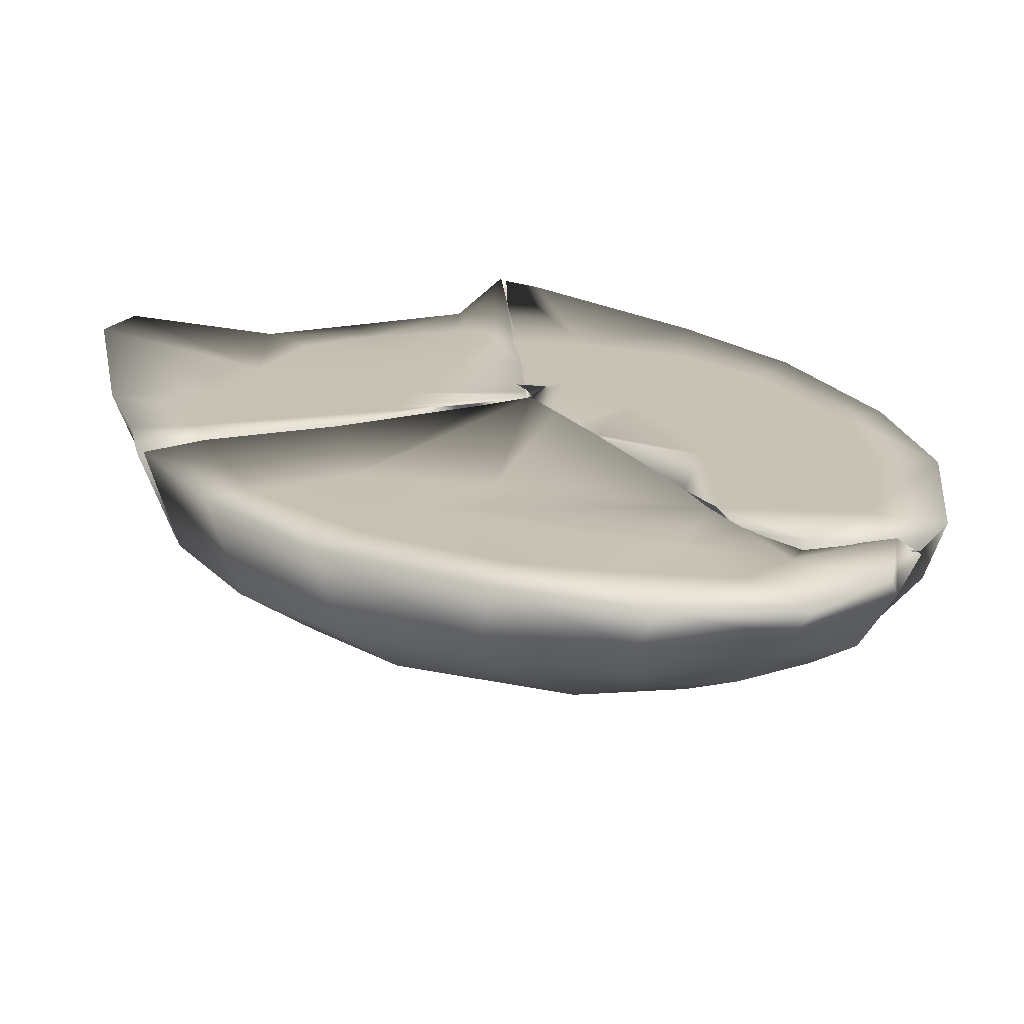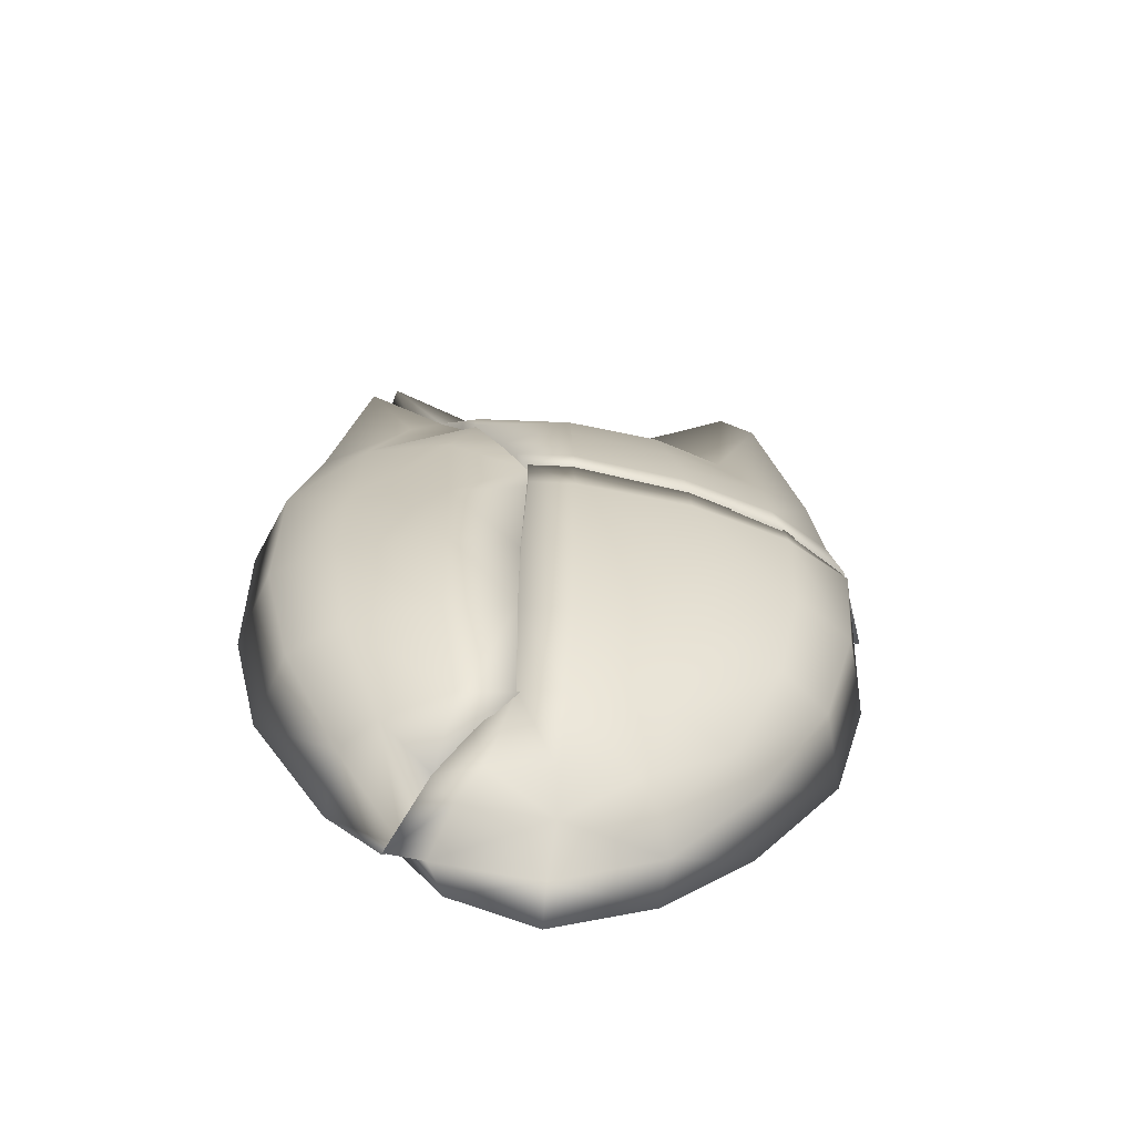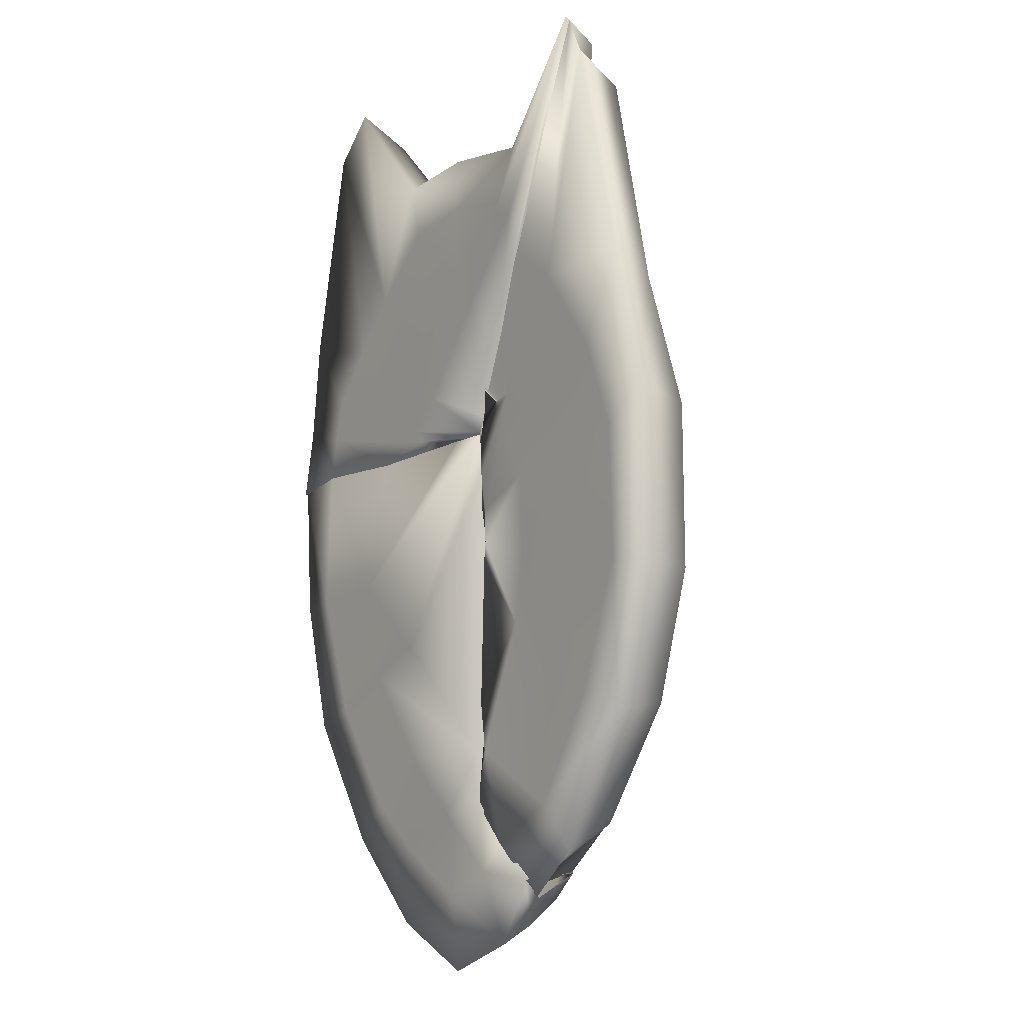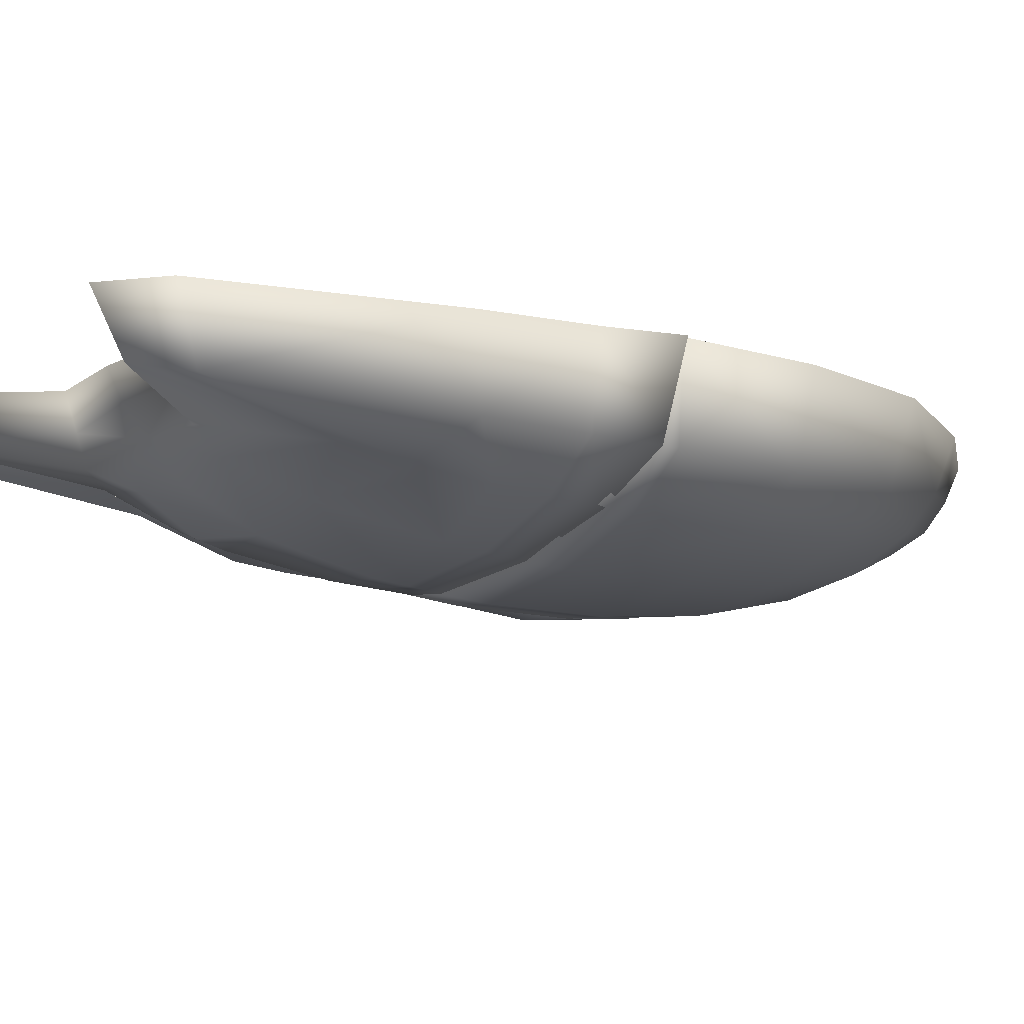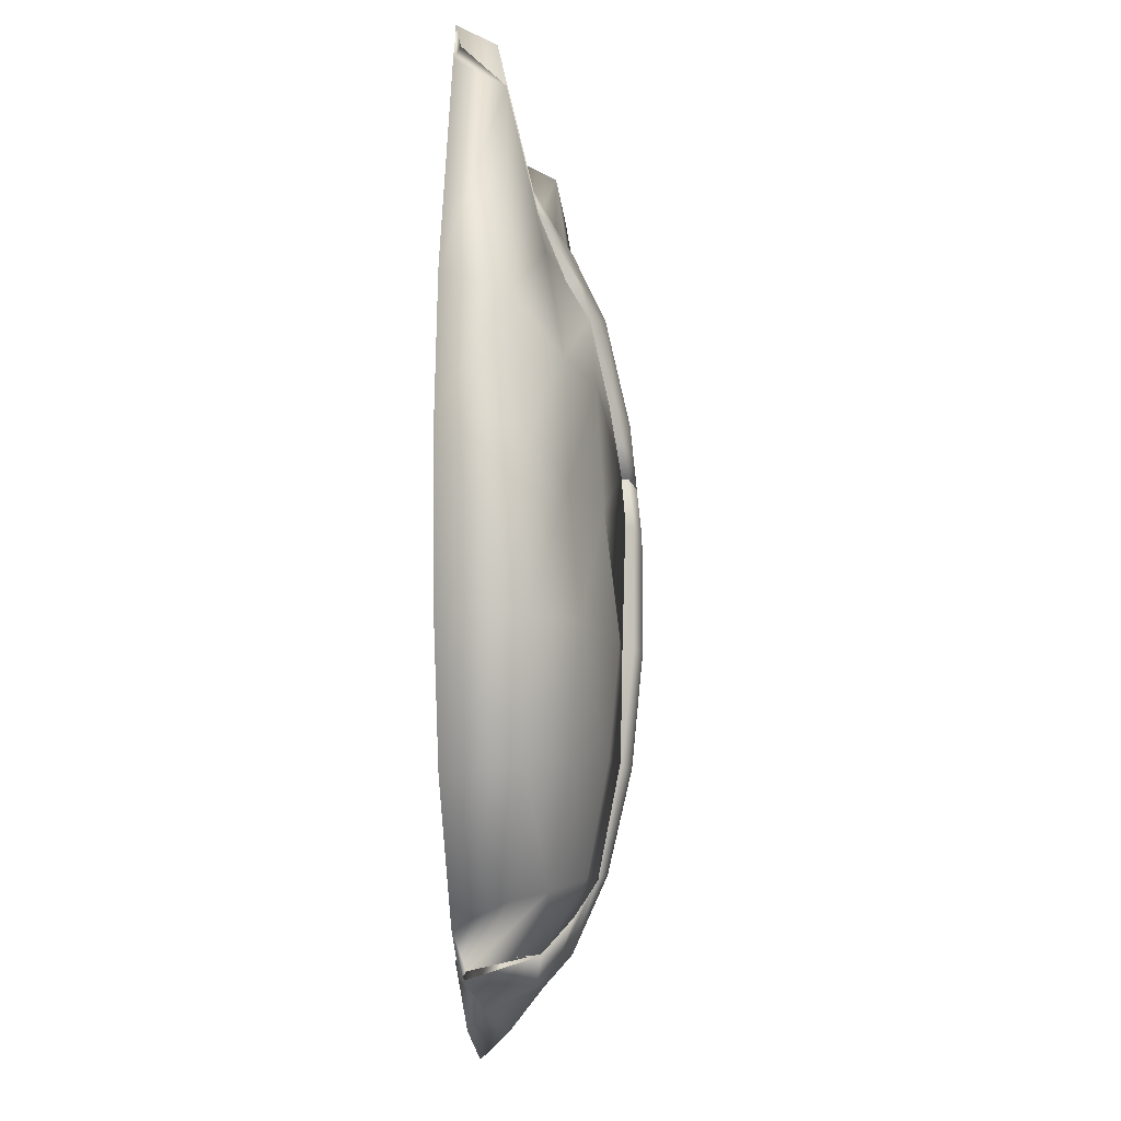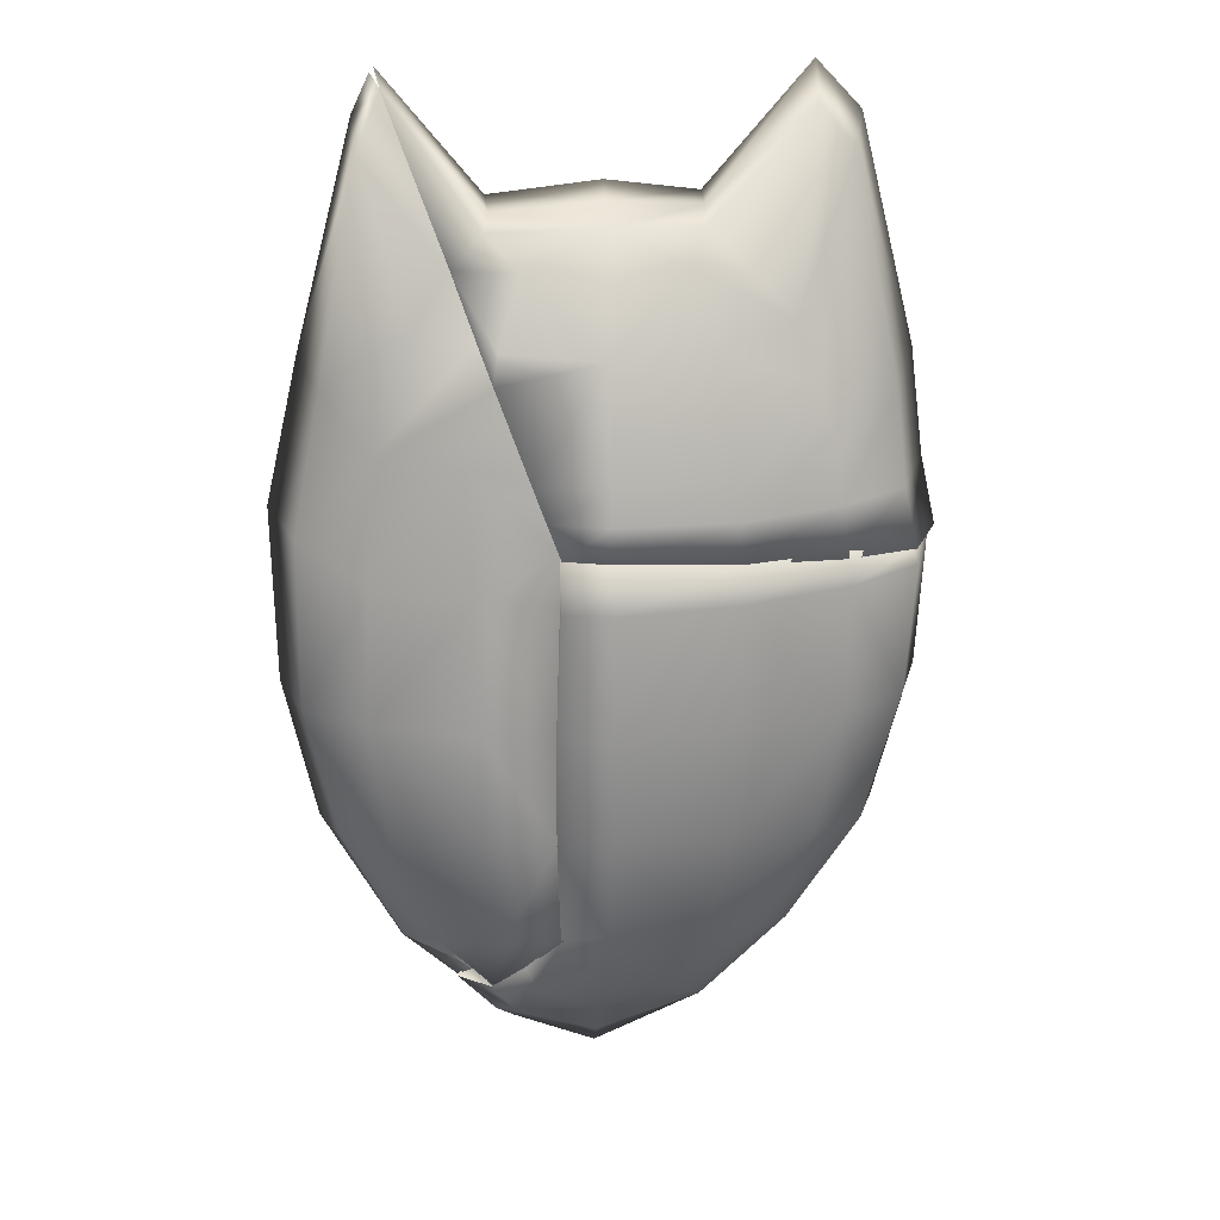
<metadata>
{"format":"obj","ext":"obj","renderer":"f3d","projection":"perspective","resolution":1024,"background":"white","views":[{"elev":18.7,"azim":-24.0,"up":"+Z"},{"elev":-62.0,"azim":172.7,"up":"+Y"},{"elev":-8.6,"azim":54.2,"up":"+Y"},{"elev":-11.4,"azim":-124.2,"up":"+Z"},{"elev":-8.9,"azim":96.3,"up":"+Y"},{"elev":19.6,"azim":176.1,"up":"+Y"}]}
</metadata>
<code>
v  -710.7 74.41 -26.52
v  -715.6 61.45 -33.66
v  -719.3 60.45 -35.17
v  -723.6 74.01 -29.08
v  -717 81.01 -24.74
v  -740.1 74.18 -30.47
v  -740.8 81.28 -23.77
v  -718.2 83.65 -18.69
v  -717.6 85.84 -11.31
v  -697.2 110.2 -11.06
v  -698.7 106.1 -19.57
v  -722 43.94 -11.06
v  -717.2 58.72 -11.06
v  -718.9 70.34 -11.08
v  -733.2 53.3 -11.06
v  -711.8 71.05 -11.06
v  -718.3 54.22 -36.48
v  -730.4 22.2 -43.22
v  -739.8 21.68 -44.24
v  -739.8 28.64 -43.55
v  -727.8 29.19 -42.23
v  -739.8 58.9 -37.64
v  -725.1 36.19 -41.24
v  -739.8 35.61 -42.86
v  -739.8 47.25 -40.25
v  -740.2 85.61 -17.97
v  -740.7 76.58 -11.56
v  -755.8 74.19 -11.17
v  -739.8 61.15 -11.06
v  -723.9 73.07 -11.29
v  -740.3 88.66 -12.04
v  -776 64.68 -28.75
v  -758.6 81.73 -24.7
v  -756 74.8 -28.99
v  -760.4 60.45 -35.17
v  -790 39.11 -11.06
v  -801.5 54.97 -11.07
v  -804.2 32.76 -11.07
v  -792.3 29.84 -11.06
v  -770.2 61.21 -11.06
v  -780.7 111.1 -11.06
v  -790.1 101.3 -10.61
v  -780.1 50.16 -11.06
v  -787 95.69 -23.97
v  -796 50.36 -26.48
v  -759.2 86.33 -11.31
v  -759.1 84.9 -18.57
v  -780 104.4 -22.37
v  -730.4 22.45 -11.06
v  -729.1 26.02 -11.27
v  -749.5 33.59 -11.06
v  -755.6 26.29 -11.06
v  -765.6 31.39 -11.06
v  -758.7 39.15 -11.06
v  -751.8 46.92 -11.06
v  -753.5 23.71 -11.06
v  -751.4 21.12 -11.06
v  -742.4 21.84 -11.06
v  -736.4 22.14 -11.06
v  -769.5 20.31 -11.06
v  -767.5 25.85 -11.06
v  -794.6 20.56 -11.06
v  -798.2 30.64 -27.28
v  -784.8 29.6 -35.18
v  -785.9 19.14 -36.1
v  -800.9 18.3 -28.08
v  -779.8 52.37 -31.51
v  -764.3 28.44 -41.05
v  -764.6 20.32 -41.92
v  -762.2 48.51 -37.68
v  -764.1 36.57 -40.19
v  -783.7 40.06 -34.26
v  -727.8 29.59 -11.47
v  -743.4 40.9 -11.06
v  -807.5 17.94 -11.07
o Group61281
g Group61281
f 1 2 3 4 5
f 4 6 7 5
f 8 9 10 11
f 12 13 14 15
f 13 16 10 14
f 17 3 2
f 18 19 20 21
f 22 3 17 23 24 25
f 5 8 11 1
f 8 5 7 26
f 27 28 29 30
f 27 30 9 31
f 9 8 26 31
f 4 3 22 6
f 32 33 34 35
f 34 33 7 6
f 36 37 38 39
f 40 41 42 43
f 37 42 44 45
f 41 46 47 48
f 49 50 51 52
f 53 54 43 36
f 55 29 28 40
f 40 28 46 41
f 56 57 58 59
f 60 61 39 62
f 45 63 38 37
f 63 64 65 66
f 32 67 44 48
f 64 68 69 65
f 67 70 71 72
f 68 20 19 69
f 70 25 24 71
f 33 32 48 47
f 47 26 7 33
f 27 31 46 28
f 46 31 26 47
f 73 12 15 74
f 34 6 22 35
f 10 9 30 14
f 30 29 15 14
f 29 55 74 15
f 55 54 51 74
f 52 53 61 56
f 62 75 66 65
f 60 62 65 69
f 57 60 69 19
f 58 57 19 18
f 21 50 49 18
f 12 73 23 17
f 17 2 13 12
f 1 16 13 2
f 11 10 16 1
f 18 49 59 58
f 24 23 21 20
f 38 75 62 39
f 37 36 43 42
f 42 41 48 44
f 50 73 74 51
f 54 55 40 43
f 59 49 52 56
f 61 53 36 39
f 66 75 38 63
f 45 72 64 63
f 67 72 45 44
f 64 72 71 68
f 67 32 35 70
f 71 24 20 68
f 35 22 25 70
f 54 53 52 51
f 60 57 56 61
f 21 23 73 50
v  -725.5 -75.69 -29.54
v  -722.9 -68.41 -32.46
v  -716.2 -75.8 -26.62
v  -720.8 -81.79 -25.19
v  -739.1 -82.51 -24.53
v  -738.8 -75.99 -30.41
v  -729.3 -75.37 -11.63
v  -720.6 -90.7 -11.37
v  -711.3 -76.87 -10.28
v  -723.2 -68.17 -13.32
v  -717 -86.65 -15.63
v  -709 -80.59 -12.09
v  -740.3 -37.5 -42.88
v  -740.1 -13.51 -45.25
v  -729.3 -13.41 -44.22
v  -729.2 -37.61 -41.67
v  -740.1 11.49 -45.26
v  -730.2 11.86 -44.27
v  -738.3 -91.56 -17.46
v  -730 -60.4 -11.06
v  -742.4 -63.22 -11.2
v  -740.9 -80.85 -11.22
v  -738.2 -97.31 -11.43
v  -730.1 -60.42 -36.68
v  -739.4 -59.76 -37.74
v  -771.6 -61.77 -29.3
v  -759.3 -59.45 -35.49
v  -753.3 -74.01 -29.53
v  -757.8 -79.16 -25.17
v  -757.8 -24.54 -11.06
v  -729.3 -37.68 -11.06
v  -729.2 -12.64 -11.06
v  -729.7 11.47 -11.06
v  -730.3 -49.35 -11.06
v  -771.4 -30.83 -11.07
v  -756.5 -50.25 -11.09
v  -730.2 21.77 -11.06
v  -777 -8.789 -11.18
v  -770.7 -60.58 -11
v  -786.6 -37.76 -11.04
v  -796.2 -10.46 -11.02
v  -769.2 20.36 -11.53
v  -794.3 20.47 -11.05
v  -804.5 -11.69 -11.01
v  -796.5 -41.39 -11.04
v  -806.3 17.94 -11.04
v  -777.7 -69.03 -10.9
v  -759.1 -87.7 -11.51
v  -757.8 -70.6 -11.05
v  -777.6 -63.61 -22.58
v  -760.1 -82.84 -19.04
v  -791.8 -39.52 -26.84
v  -799.1 -11.88 -28.48
v  -801.3 15.25 -28.25
v  -786.9 13.76 -36.57
v  -786.2 -12.55 -36.78
v  -781.3 -38.63 -34.53
v  -764.4 -37.23 -40.3
v  -765.1 -13.28 -42.85
v  -765.1 12.43 -42.76
v  -739.6 21.64 -11.41
v  -730.1 22.2 -43.22
v  -739.5 21.68 -44.24
v  -765 20.32 -41.92
v  -786.5 20.66 -35.62
v  -800 18.3 -28.05
o Object003
g Object003
f 76 77 78 79
f 76 79 80 81
f 82 83 84 85
f 84 83 86 87
f 87 86 79 78
f 88 89 90 91
f 89 92 93 90
f 86 94 80 79
f 95 96 82 85
f 83 82 97 98
f 94 86 83 98
f 91 99 100 88
f 99 77 76 81 100
f 101 102 103 104
f 103 81 80 104
f 105 106 107 108
f 109 106 105 110 111
f 105 108 112 113 110
f 114 111 110 115
f 113 116 115 110
f 113 117 118 116
f 116 119 120 115
f 116 118 121 119
f 114 122 123 124
f 120 122 114 115
f 122 125 126 123
f 125 122 120 127
f 127 120 119 128
f 121 129 128 119
f 130 131 128 129
f 104 126 125 101
f 127 132 101 125
f 127 128 131 132
f 102 101 132 133
f 131 134 133 132
f 131 130 135 134
f 88 133 134 89
f 134 135 92 89
f 126 104 80 94
f 113 112 136 117
f 111 114 124 96
f 123 98 97 124
f 97 82 96 124
f 96 95 109 111
f 94 98 123 126
f 88 100 102 133
f 100 81 103 102
f 137 93 92 138
f 92 135 139 138
f 135 130 140 139
f 130 129 141 140
f 141 129 121
f 141 121 118 140
f 140 118 117 139
f 139 117 136 138
f 85 84 78 77
f 95 85 77 99
f 99 91 109 95
f 91 90 106 109
f 90 93 107 106
f 93 137 108 107
f 137 138 136 112
f 108 137 112
v  -728.4 0.8227 -11.65
v  -728.5 -7.706 -11.42
v  -728.3 -3.316 -11.63
v  -728.4 4.462 -11.52
v  -715 10.43 -11.42
v  -714.2 -6.197 -11.51
v  -716.7 -21.72 -11.55
v  -728.2 -49.31 -11.49
v  -705 -33.35 -11.47
v  -729.3 -38.74 -11.24
v  -699.1 -9.25 -11.46
v  -706.7 -60.87 -11.5
v  -692.5 -37.75 -11.53
v  -682.7 -10.75 -11.5
v  -683.6 16.87 -11.37
v  -700.5 13.04 -11.4
v  -681.3 -42.16 -11.59
v  -674.5 -12.15 -11.52
v  -673.6 24.69 -11.44
v  -680.4 54.34 -10.89
v  -690.8 35.85 -11.02
v  -704.5 52.99 -11.33
v  -692.7 101.1 -11.47
v  -685.3 50.8 -23.96
v  -693.6 95.39 -22.14
v  -712.3 42.25 -11.36
v  -719.6 29.69 -11.43
v  -721.6 21.13 -11.36
v  -707.4 29.86 -11.26
v  -716.5 62.06 -11.45
v  -719.2 54 -11.44
v  -696.4 109.1 -11.47
v  -729.9 12.88 -11.52
v  -697.7 -70.54 -11.61
v  -698.4 -65.16 -22.82
v  -686.2 -40.21 -26.97
v  -679.7 -12.29 -28.58
v  -679.7 22.7 -28.17
v  -693.6 14.56 -34.6
v  -692.6 -12.73 -36.81
v  -695.2 40.06 -33.47
v  -703.8 64.27 -28.79
v  -712.9 38.58 -38.19
v  -713.9 13.21 -39.49
v  -705.5 -63.43 -29.43
v  -696.7 -39.25 -34.58
v  -719 -60.81 -35.5
v  -715.1 -37.51 -40.23
v  -714.5 -13.56 -42.58
v  -730 5.888 -11.67
v  -728.4 -2.08 -11.88
v  -729.9 10.74 -11.68
v  -728.5 -3.91 -12.19
v  -728.3 36.4 -11.45
v  -728.3 27.14 -11.4
v  -730.3 21.94 -11.46
v  -730.2 18.84 -11.37
v  -698.3 106 -12.15
v  -710.8 74.65 -26.33
v  -716.5 62.17 -31.48
v  -719.4 54.16 -36.32
v  -728.3 36.29 -40.15
v  -730.4 23 -41.73
v  -730.1 13.03 -42.54
v  -729.3 -13.82 -41.86
v  -729.4 -37 -41.39
v  -730.6 -60.65 -36.68
v  -723.4 -68.44 -32.46
v  -716.5 -75.46 -26.64
v  -712.8 -78.79 -12.32
v  -709.1 -80.42 -11.57
v  -722.3 -69.52 -11.47
v  -730.6 -60.9 -11.52
v  -728.5 -47.91 -11.36
v  -728.5 -34.87 -11.95
v  -728.6 -11.33 -25.91
v  -730.1 8.805 -28.92
v  -730.1 8.805 -28.92
o Object004
g Object004
f 142 143 144 145
f 146 145 144 147
f 148 147 144 143
f 149 150 148 151
f 147 148 150 152
f 153 154 150 149
f 152 150 154 155
f 152 155 156 157
f 155 154 158 159
f 155 159 160 156
f 156 160 161 162
f 163 162 161 164
f 161 165 166 164
f 167 168 169 170
f 163 167 170 162
f 167 163 171 172
f 163 164 173 171
f 146 157 170 169
f 162 170 157 156
f 169 174 145 146
f 158 154 153 175
f 176 177 158 175
f 177 178 159 158
f 160 159 178 179
f 165 161 160 179
f 180 179 178 181
f 182 165 179 180
f 165 182 183 166
f 184 182 180 185
f 177 176 186 187
f 177 187 181 178
f 188 189 187 186
f 181 187 189 190
f 181 190 185 180
f 147 152 157 146
f 191 142 145 174
f 142 191 192 143
f 193 194 192 191
f 168 195 196 197
f 198 193 197 196
f 174 197 193 191
f 168 167 172 195
f 174 169 168 197
f 164 166 199 173
f 166 183 200 199
f 200 183 201
f 182 184 202 201 183
f 202 184 203
f 204 203 184 185 205
f 185 190 206 205
f 190 189 207 206
f 207 189 188 208
f 208 188 209
f 188 186 210 209
f 186 176 211 210
f 211 176 175 212
f 212 175 153 213
f 213 153 149 214
f 215 214 149 151
f 215 151 216
f 151 148 143 217 216
f 143 192 194 218 217
f 219 194 193 198
f 213 210 211 212
f 213 214 209 210
f 214 215 208 209
f 215 216 207 208
f 216 217 206 207
f 218 205 206 217
f 198 204 205 219

</code>
